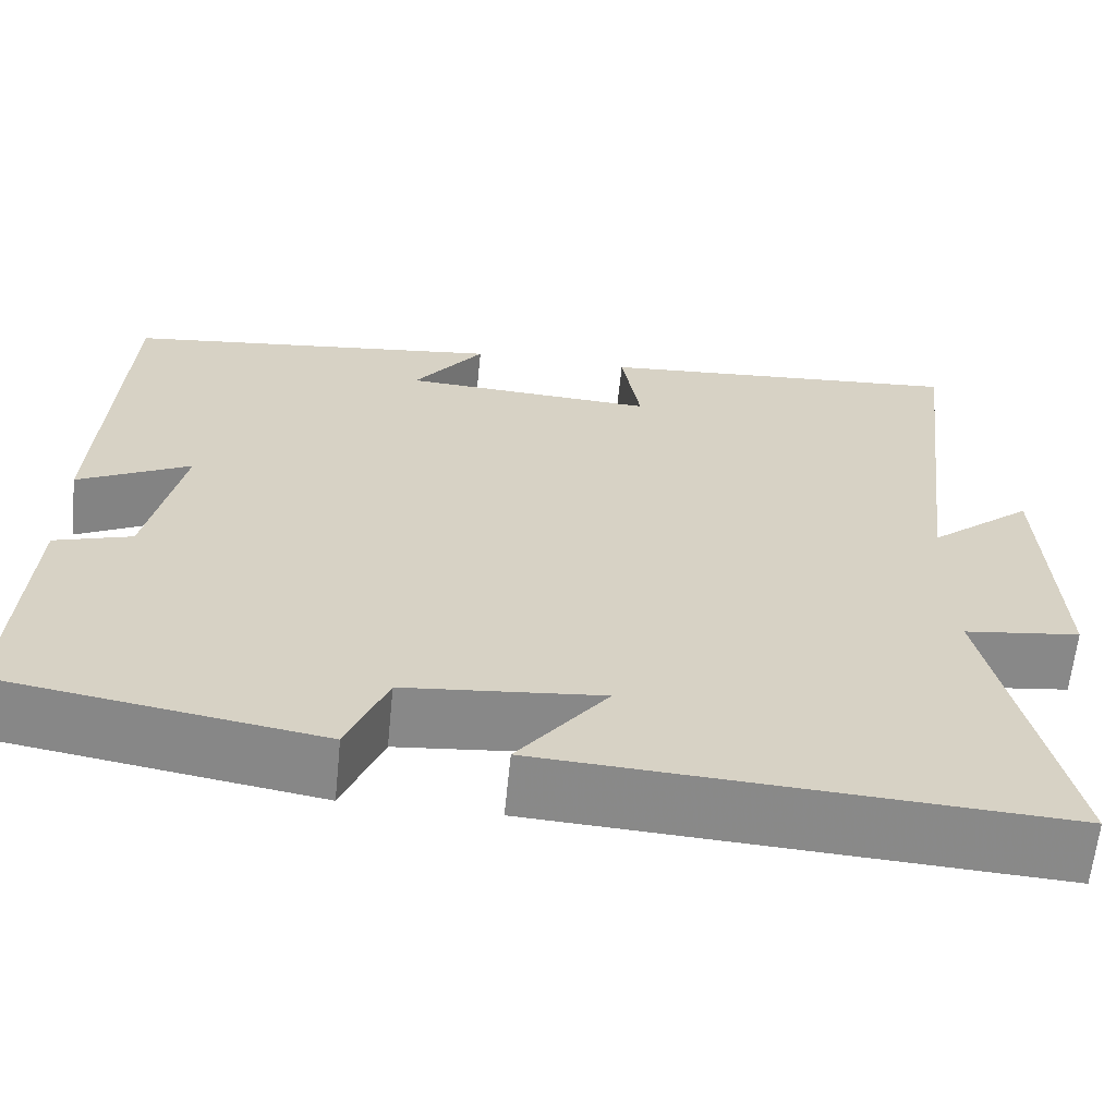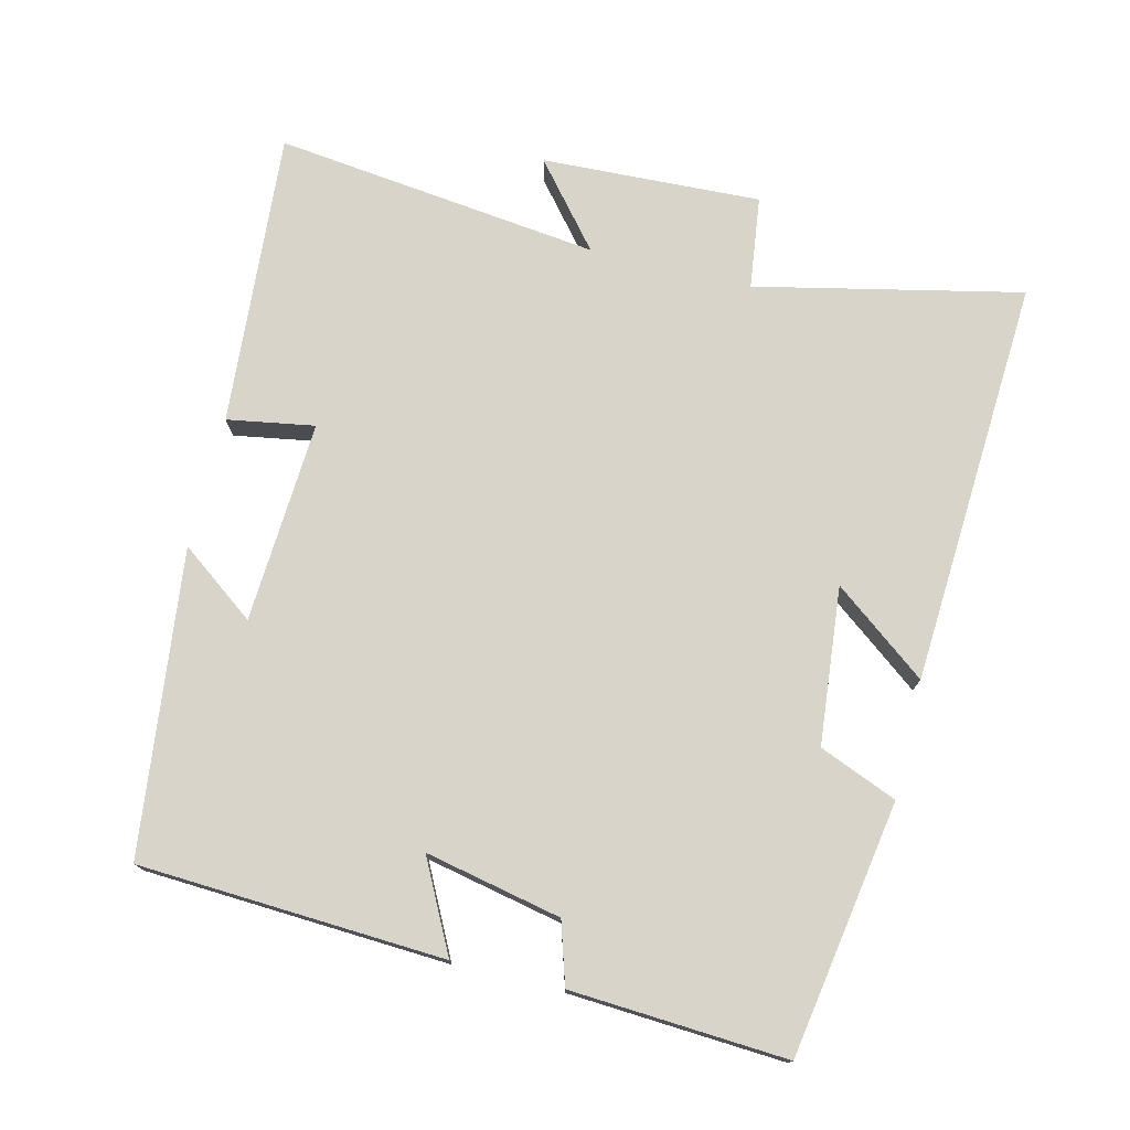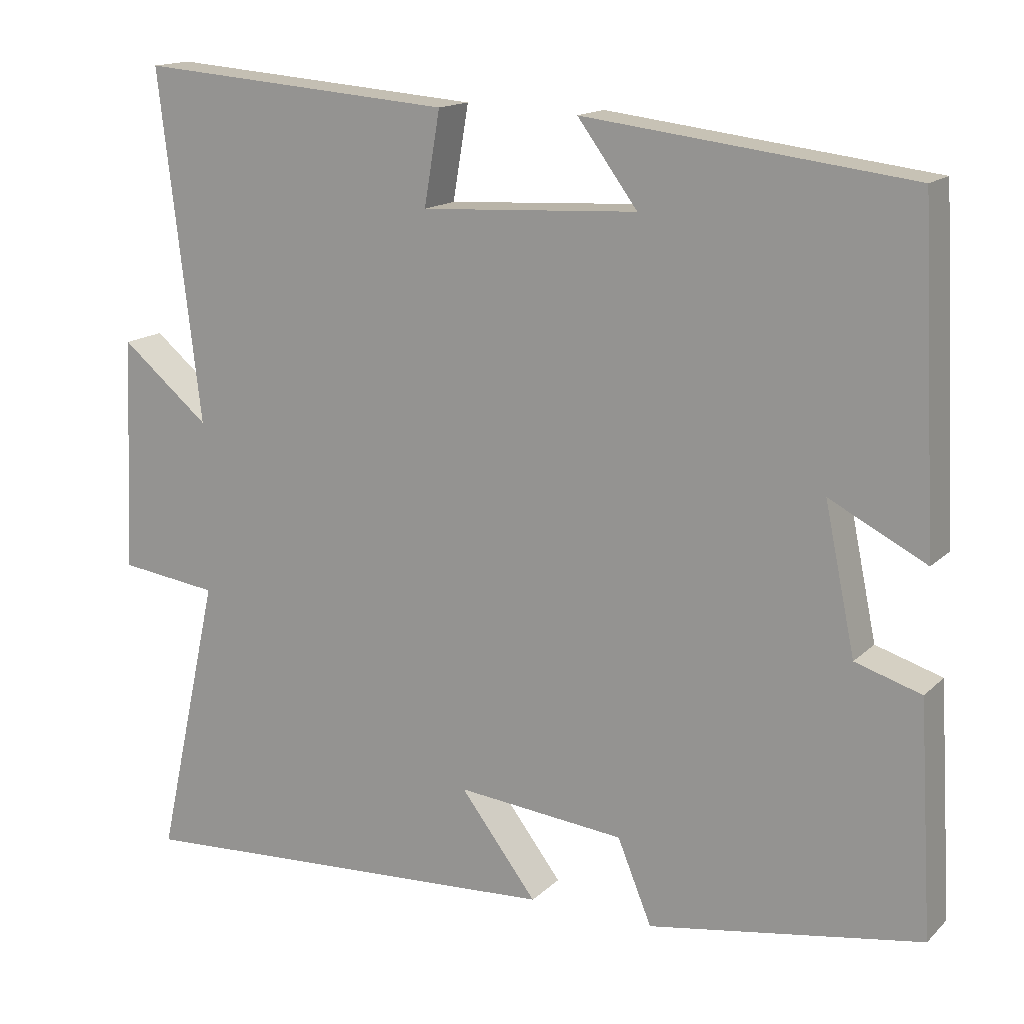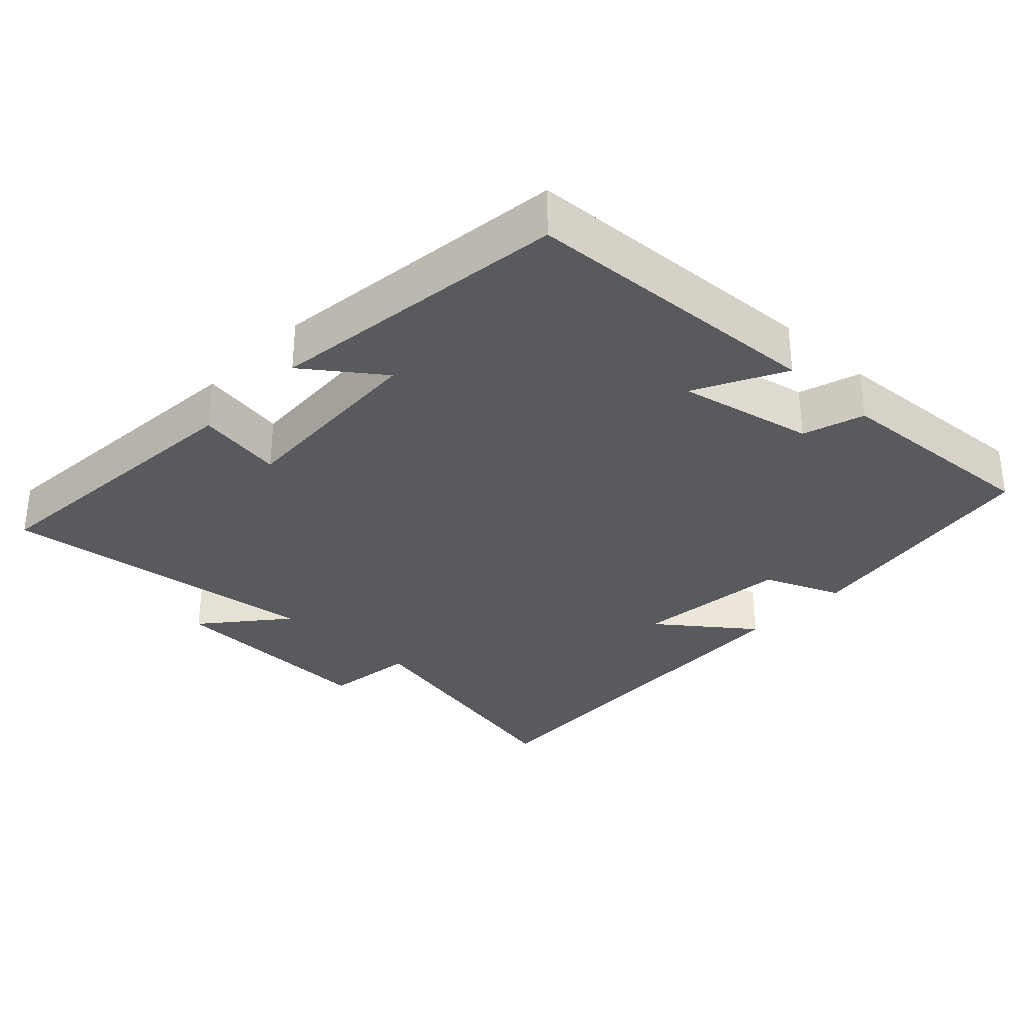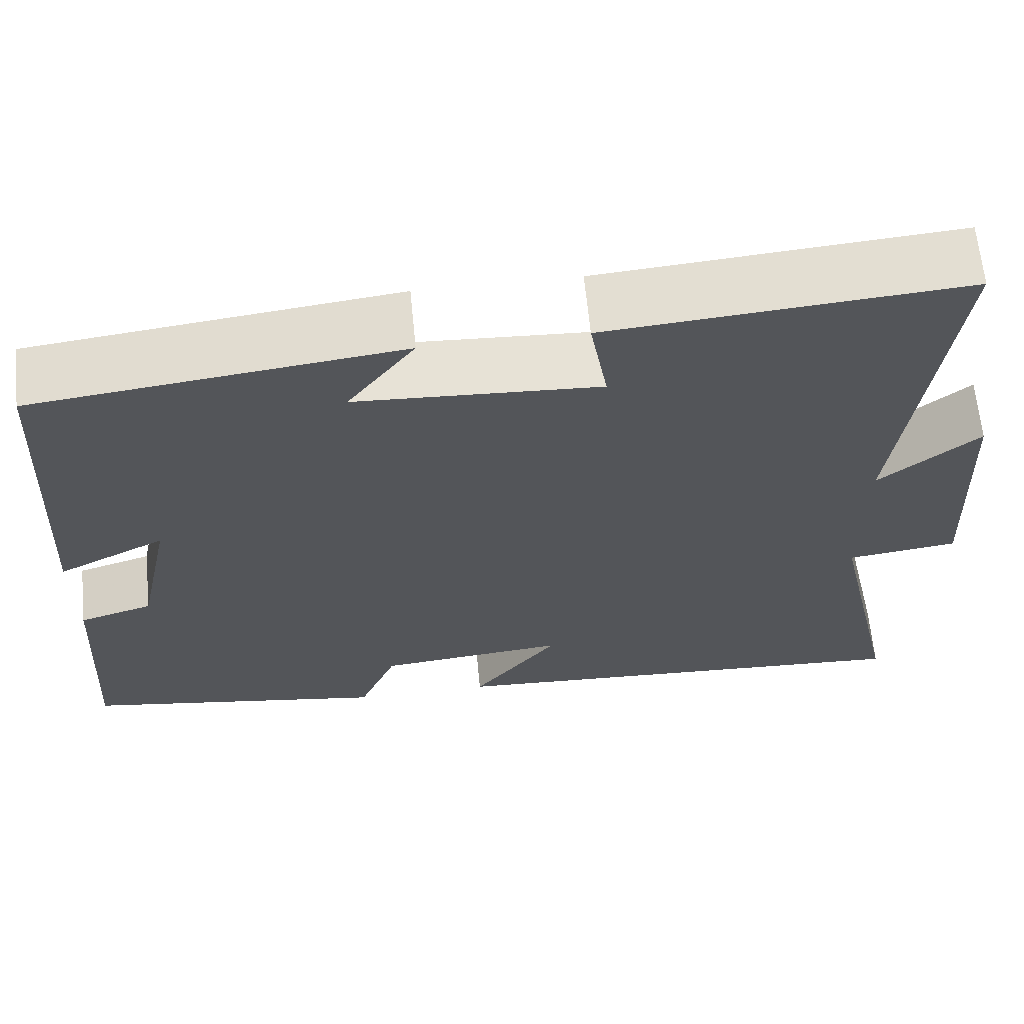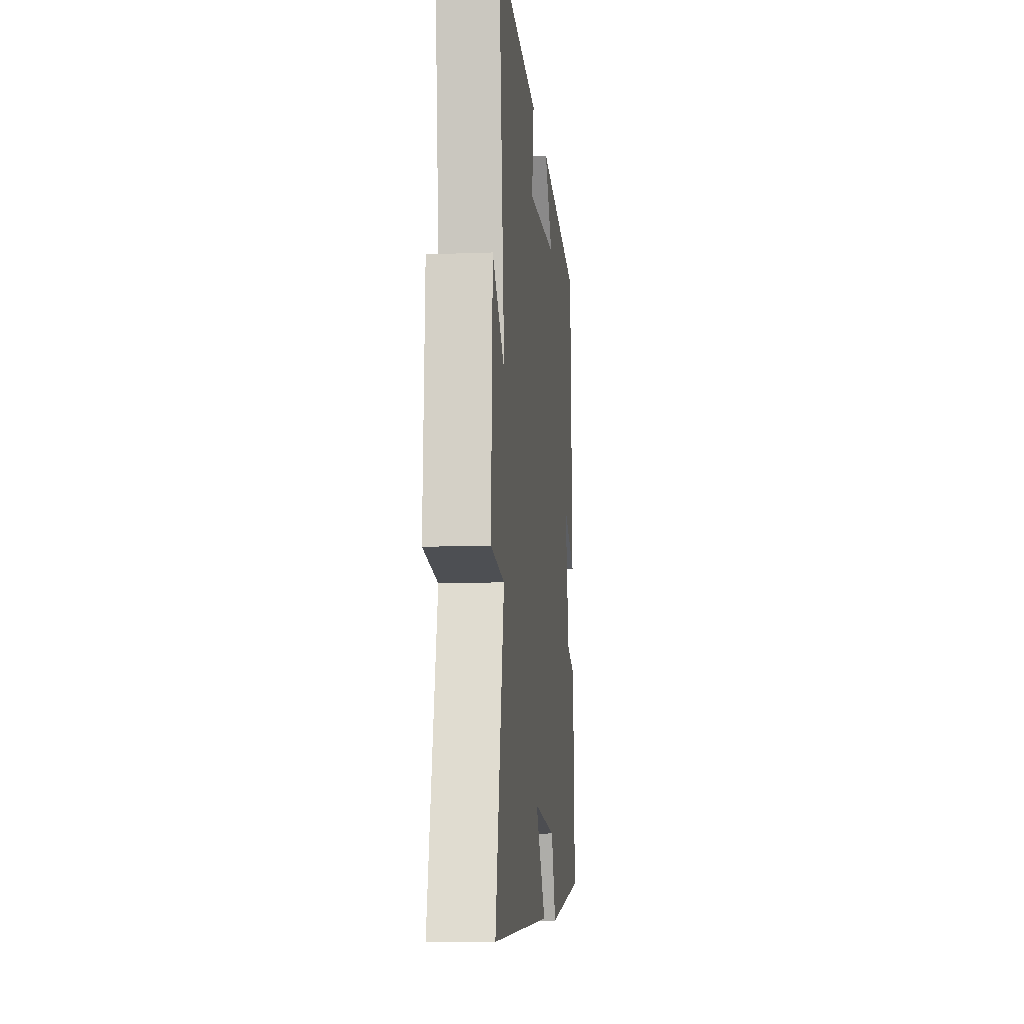
<metadata>
{"format":"obj","ext":"obj","renderer":"f3d","projection":"perspective","resolution":1024,"background":"white","views":[{"elev":-63.1,"azim":174.2,"up":"+Z"},{"elev":75.2,"azim":103.8,"up":"+Y"},{"elev":15.2,"azim":28.6,"up":"+Z"},{"elev":-31.5,"azim":46.5,"up":"+Y"},{"elev":64.7,"azim":174.4,"up":"+Z"},{"elev":-10.5,"azim":-84.4,"up":"+Z"}]}
</metadata>
<code>
v -0.583 0.07 -0.533
v -0.5 0.07 -0.158
v -0.631 0.07 -0.141
v -0.617 0.07 0.169
v -0.5 0.07 0.072
v -0.555 0.07 0.533
v -0.137 0.07 0.5
v -0.158 0.07 0.377
v 0.128 0.07 0.393
v 0.049 0.07 0.5
v 0.478 0.07 0.448
v 0.5 0.07 0.017
v 0.373 0.07 0.082
v 0.413 0.07 -0.11
v 0.5 0.07 -0.137
v 0.518 0.07 -0.441
v 0.159 0.07 -0.5
v 0.114 0.07 -0.39
v -0.108 0.07 -0.368
v -0.007 0.07 -0.5
v -0.583 0 -0.533
v -0.5 0 -0.158
v -0.631 0 -0.141
v -0.617 0 0.169
v -0.5 0 0.072
v -0.555 0 0.533
v -0.137 0 0.5
v -0.158 0 0.377
v 0.128 0 0.393
v 0.049 0 0.5
v 0.478 0 0.448
v 0.5 0 0.017
v 0.373 0 0.082
v 0.413 0 -0.11
v 0.5 0 -0.137
v 0.518 0 -0.441
v 0.159 0 -0.5
v 0.114 0 -0.39
v -0.108 0 -0.368
v -0.007 0 -0.5
f 19 20 1 2
f 18 19 2
f 15 16 17 18
f 14 15 18 2
f 13 14 2 3
f 10 11 12 13
f 9 10 13
f 8 9 13 3
f 5 6 7 8
f 5 8 3
f 3 4 5
f 22 21 40 39
f 22 39 38
f 38 37 36 35
f 22 38 35 34
f 23 22 34 33
f 33 32 31 30
f 33 30 29
f 23 33 29 28
f 28 27 26 25
f 23 28 25
f 25 24 23
f 1 21 22 2
f 2 22 23 3
f 3 23 24 4
f 4 24 25 5
f 5 25 26 6
f 6 26 27 7
f 7 27 28 8
f 8 28 29 9
f 9 29 30 10
f 10 30 31 11
f 11 31 32 12
f 12 32 33 13
f 13 33 34 14
f 14 34 35 15
f 15 35 36 16
f 16 36 37 17
f 17 37 38 18
f 18 38 39 19
f 19 39 40 20
f 20 40 21 1

</code>
